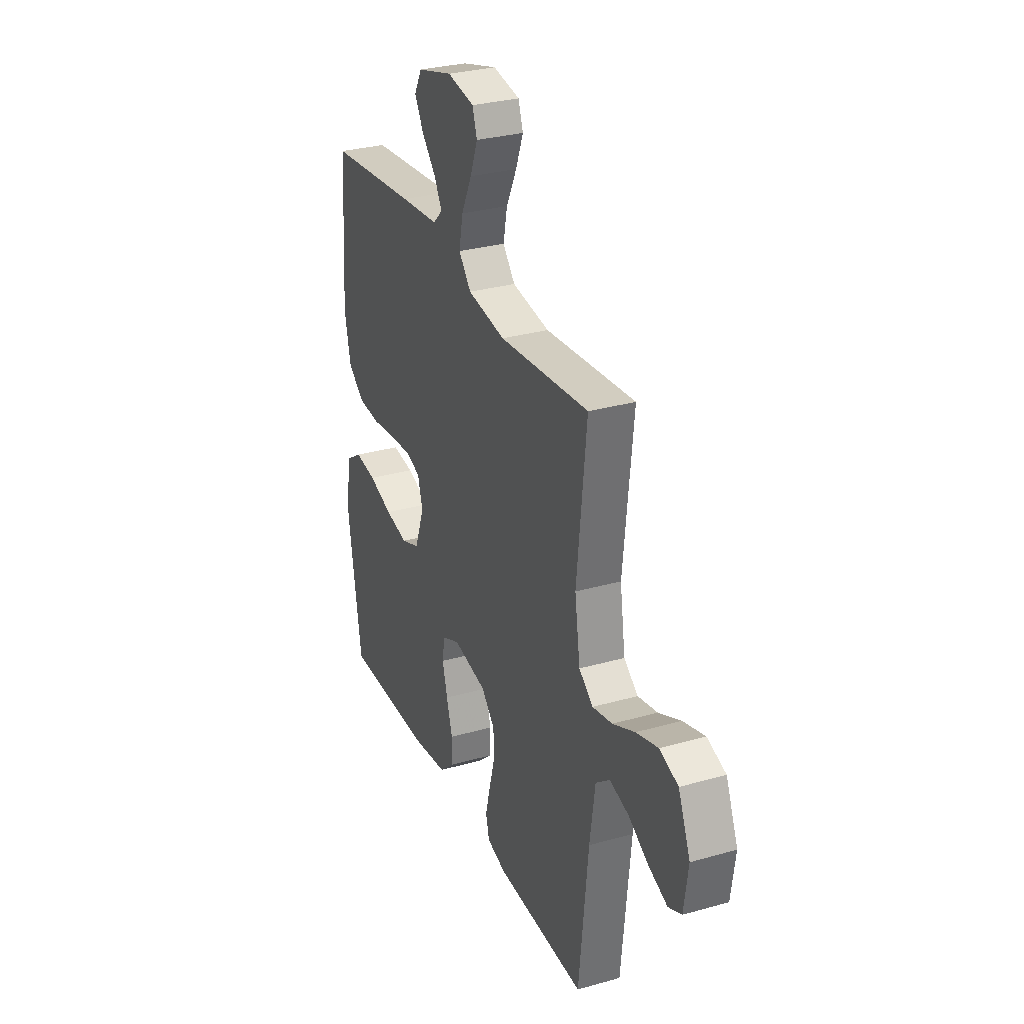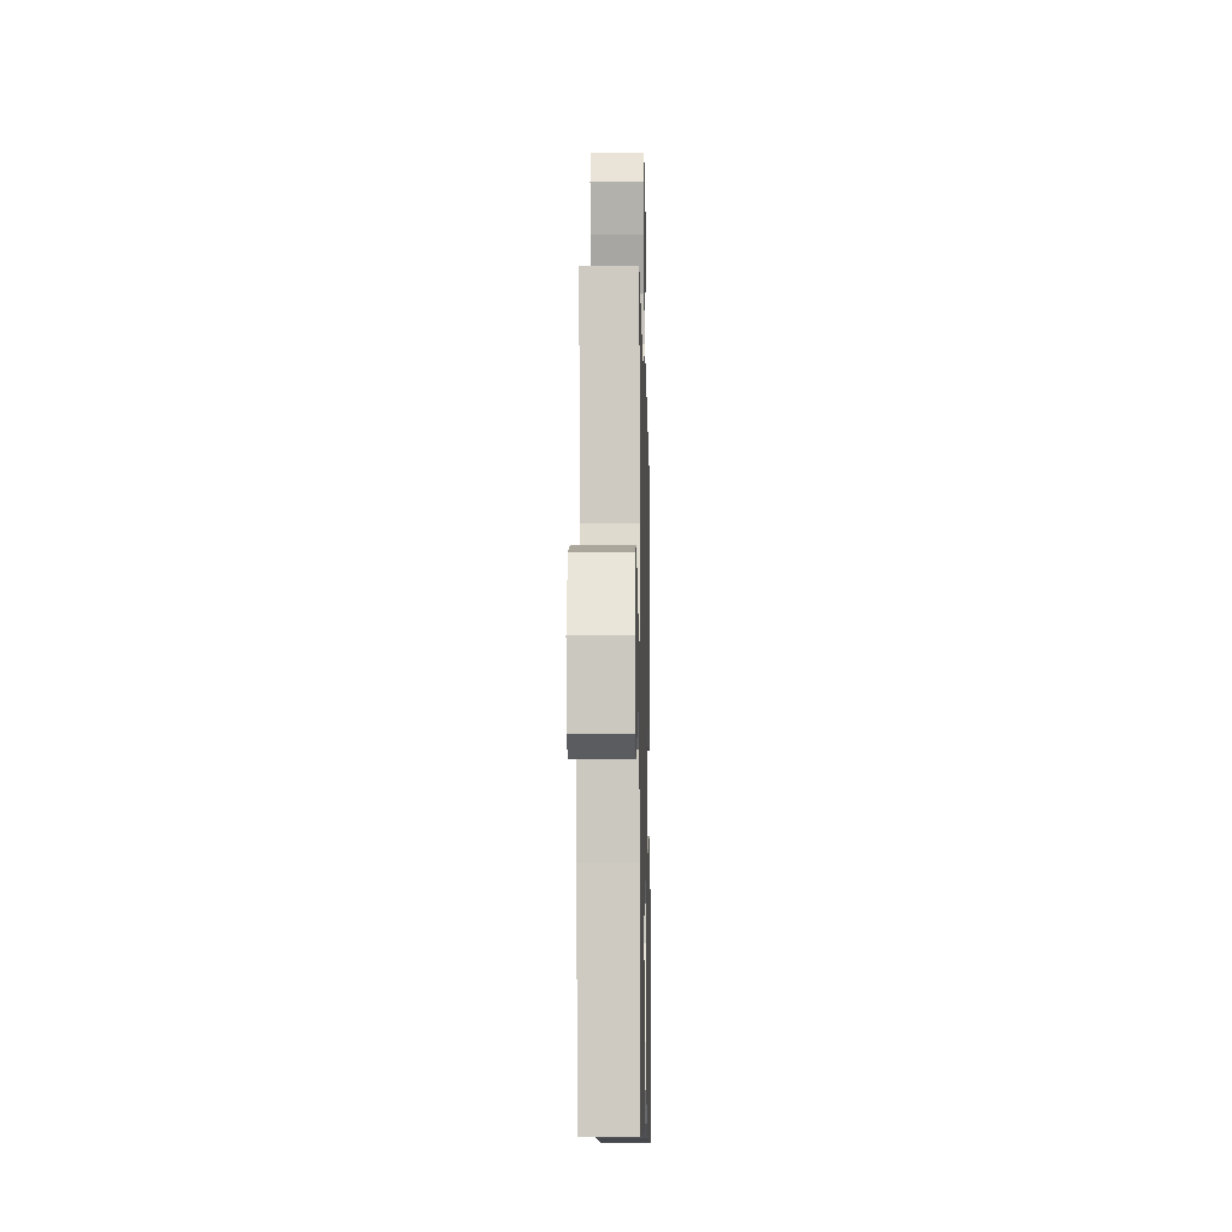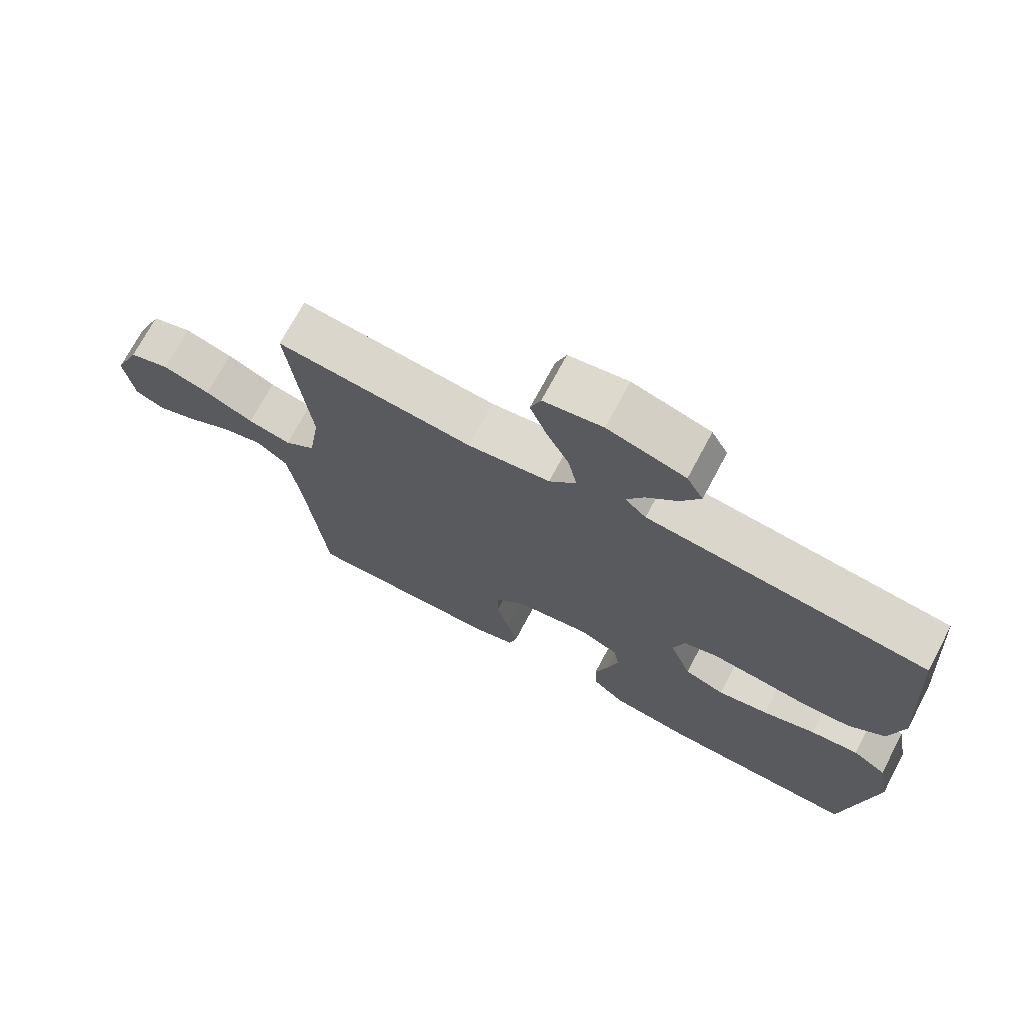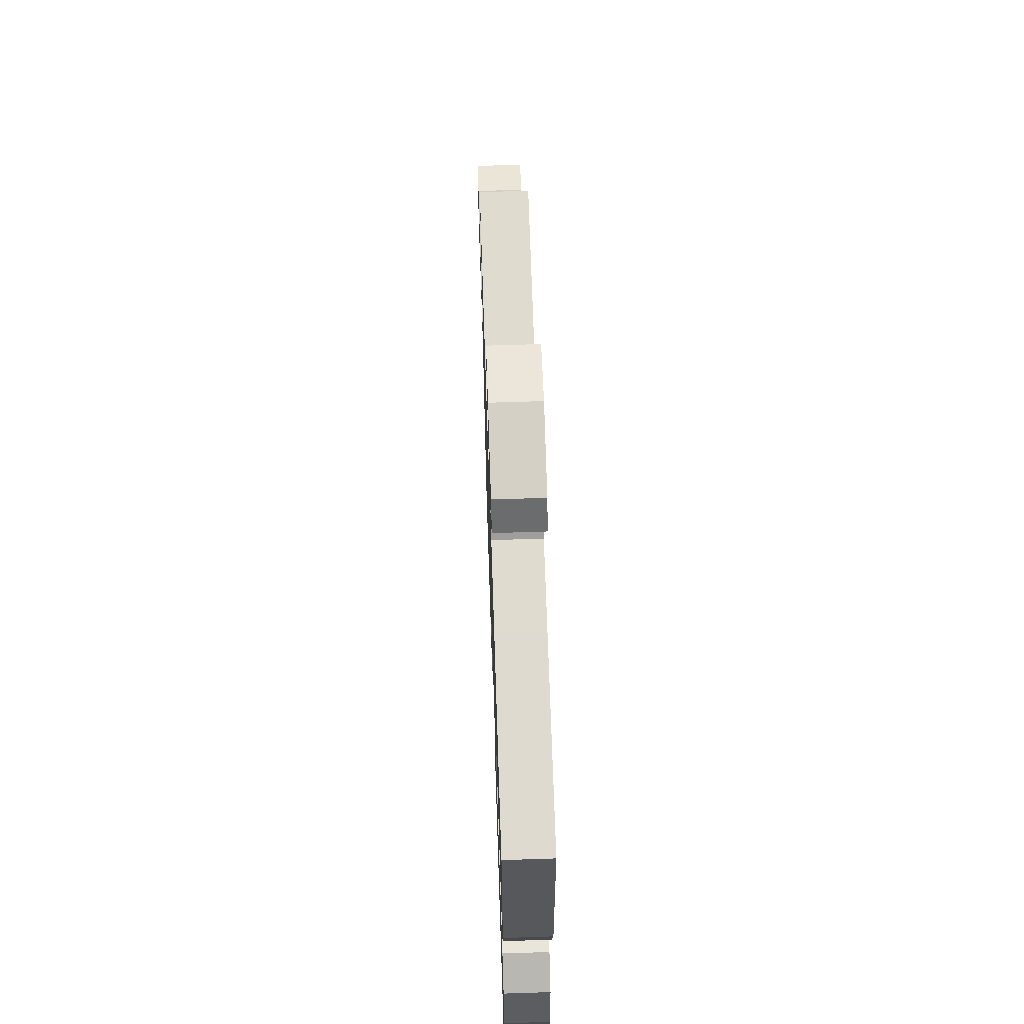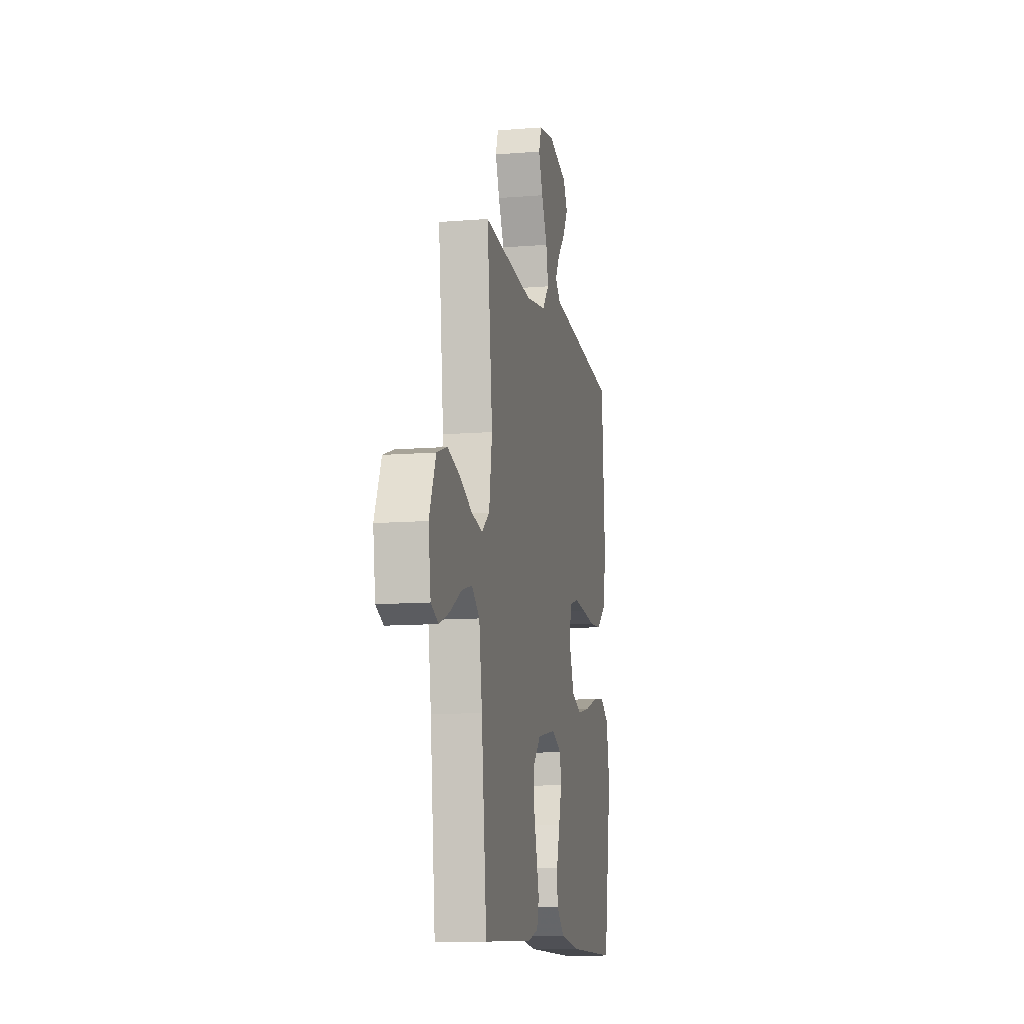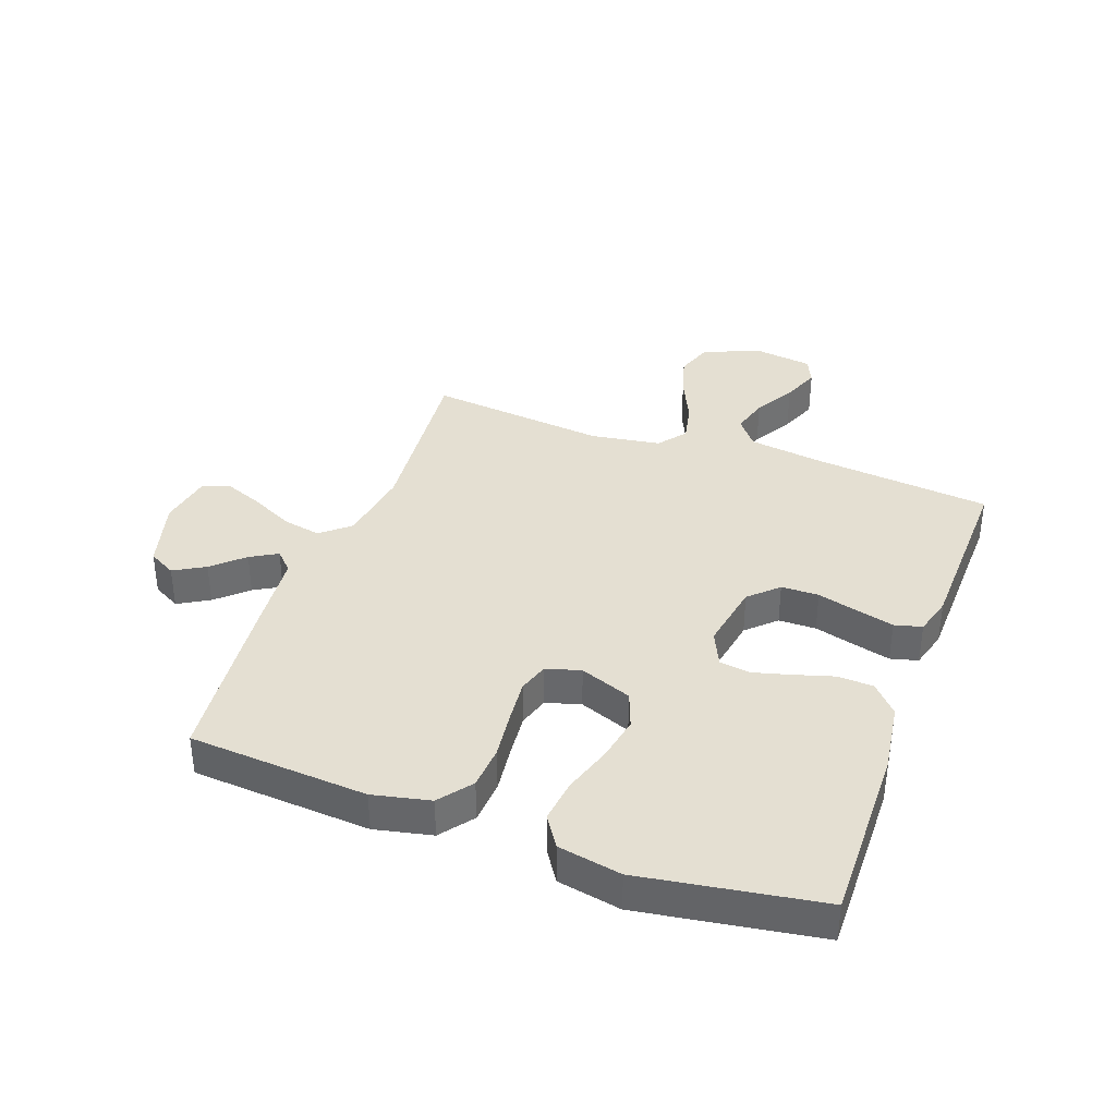
<metadata>
{"format":"obj","ext":"obj","renderer":"f3d","projection":"perspective","resolution":1024,"background":"white","views":[{"elev":30.1,"azim":-112.4,"up":"+Z"},{"elev":-10.6,"azim":-88.7,"up":"+Z"},{"elev":71.9,"azim":28.1,"up":"+Z"},{"elev":65.1,"azim":88.1,"up":"+Z"},{"elev":-11.4,"azim":-78.7,"up":"+Z"},{"elev":37.2,"azim":110.0,"up":"+Y"}]}
</metadata>
<code>
v -0.5 0.07 -0.5
v -0.531 0.07 -0.2
v -0.549 0.07 -0.075
v -0.596 0.07 -0.038
v -0.659 0.07 -0.055
v -0.727 0.07 -0.094
v -0.79 0.07 -0.119
v -0.834 0.07 -0.099
v -0.848 0.07 0
v -0.808 0.07 0.095
v -0.746 0.07 0.116
v -0.673 0.07 0.094
v -0.599 0.07 0.06
v -0.533 0.07 0.046
v -0.486 0.07 0.082
v -0.468 0.07 0.2
v -0.5 0.07 0.5
v -0.2 0.07 0.472
v -0.074 0.07 0.491
v -0.033 0.07 0.539
v -0.046 0.07 0.604
v -0.081 0.07 0.675
v -0.106 0.07 0.739
v -0.09 0.07 0.785
v 0 0.07 0.801
v 0.118 0.07 0.768
v 0.143 0.07 0.722
v 0.113 0.07 0.67
v 0.066 0.07 0.619
v 0.04 0.07 0.574
v 0.072 0.07 0.543
v 0.2 0.07 0.531
v 0.5 0.07 0.5
v 0.521 0.07 0.2
v 0.5 0.07 0.104
v 0.445 0.07 0.062
v 0.372 0.07 0.057
v 0.292 0.07 0.067
v 0.219 0.07 0.074
v 0.168 0.07 0.058
v 0.151 0.07 0
v 0.184 0.07 -0.087
v 0.245 0.07 -0.11
v 0.322 0.07 -0.095
v 0.402 0.07 -0.069
v 0.475 0.07 -0.06
v 0.527 0.07 -0.094
v 0.547 0.07 -0.2
v 0.5 0.07 -0.5
v 0.2 0.07 -0.495
v 0.081 0.07 -0.478
v 0.033 0.07 -0.435
v 0.03 0.07 -0.375
v 0.05 0.07 -0.308
v 0.067 0.07 -0.245
v 0.059 0.07 -0.194
v 0 0.07 -0.167
v -0.113 0.07 -0.187
v -0.158 0.07 -0.234
v -0.159 0.07 -0.297
v -0.14 0.07 -0.366
v -0.124 0.07 -0.428
v -0.136 0.07 -0.474
v -0.2 0.07 -0.492
v -0.5 0 -0.5
v -0.531 0 -0.2
v -0.549 0 -0.075
v -0.596 0 -0.038
v -0.659 0 -0.055
v -0.727 0 -0.094
v -0.79 0 -0.119
v -0.834 0 -0.099
v -0.848 0 0
v -0.808 0 0.095
v -0.746 0 0.116
v -0.673 0 0.094
v -0.599 0 0.06
v -0.533 0 0.046
v -0.486 0 0.082
v -0.468 0 0.2
v -0.5 0 0.5
v -0.2 0 0.472
v -0.074 0 0.491
v -0.033 0 0.539
v -0.046 0 0.604
v -0.081 0 0.675
v -0.106 0 0.739
v -0.09 0 0.785
v 0 0 0.801
v 0.118 0 0.768
v 0.143 0 0.722
v 0.113 0 0.67
v 0.066 0 0.619
v 0.04 0 0.574
v 0.072 0 0.543
v 0.2 0 0.531
v 0.5 0 0.5
v 0.521 0 0.2
v 0.5 0 0.104
v 0.445 0 0.062
v 0.372 0 0.057
v 0.292 0 0.067
v 0.219 0 0.074
v 0.168 0 0.058
v 0.151 0 0
v 0.184 0 -0.087
v 0.245 0 -0.11
v 0.322 0 -0.095
v 0.402 0 -0.069
v 0.475 0 -0.06
v 0.527 0 -0.094
v 0.547 0 -0.2
v 0.5 0 -0.5
v 0.2 0 -0.495
v 0.081 0 -0.478
v 0.033 0 -0.435
v 0.03 0 -0.375
v 0.05 0 -0.308
v 0.067 0 -0.245
v 0.059 0 -0.194
v 0 0 -0.167
v -0.113 0 -0.187
v -0.158 0 -0.234
v -0.159 0 -0.297
v -0.14 0 -0.366
v -0.124 0 -0.428
v -0.136 0 -0.474
v -0.2 0 -0.492
f 64 1 2
f 63 64 2
f 62 63 2
f 61 62 2
f 60 61 2
f 59 60 2 3
f 58 59 3 4
f 57 58 4
f 52 53 54
f 51 52 54
f 50 51 54
f 49 50 54
f 48 49 54
f 47 48 54
f 46 47 54
f 45 46 54
f 44 45 54
f 43 44 54 55
f 42 43 55 56
f 36 37 38
f 35 36 38
f 34 35 38
f 33 34 38
f 32 33 38
f 31 32 38
f 30 31 38 39
f 27 28 29
f 26 27 29
f 25 26 29
f 24 25 29
f 23 24 29
f 22 23 29
f 21 22 29
f 20 21 29 30
f 30 39 40
f 20 30 40
f 19 20 40
f 16 17 18
f 19 40 41
f 18 19 41
f 16 18 41
f 15 16 41
f 11 12 13
f 10 11 13
f 9 10 13
f 8 9 13
f 7 8 13
f 6 7 13
f 5 6 13
f 4 5 13 14
f 42 56 57
f 41 42 57
f 15 41 57
f 4 14 15 57
f 66 65 128
f 66 128 127
f 66 127 126
f 66 126 125
f 66 125 124
f 67 66 124 123
f 68 67 123 122
f 68 122 121
f 118 117 116
f 118 116 115
f 118 115 114
f 118 114 113
f 118 113 112
f 118 112 111
f 118 111 110
f 118 110 109
f 118 109 108
f 119 118 108 107
f 120 119 107 106
f 102 101 100
f 102 100 99
f 102 99 98
f 102 98 97
f 102 97 96
f 102 96 95
f 103 102 95 94
f 93 92 91
f 93 91 90
f 93 90 89
f 93 89 88
f 93 88 87
f 93 87 86
f 93 86 85
f 94 93 85 84
f 104 103 94
f 104 94 84
f 104 84 83
f 82 81 80
f 105 104 83
f 105 83 82
f 105 82 80
f 105 80 79
f 77 76 75
f 77 75 74
f 77 74 73
f 77 73 72
f 77 72 71
f 77 71 70
f 77 70 69
f 78 77 69 68
f 121 120 106
f 121 106 105
f 121 105 79
f 121 79 78 68
f 1 65 66 2
f 2 66 67 3
f 3 67 68 4
f 4 68 69 5
f 5 69 70 6
f 6 70 71 7
f 7 71 72 8
f 8 72 73 9
f 9 73 74 10
f 10 74 75 11
f 11 75 76 12
f 12 76 77 13
f 13 77 78 14
f 14 78 79 15
f 15 79 80 16
f 16 80 81 17
f 17 81 82 18
f 18 82 83 19
f 19 83 84 20
f 20 84 85 21
f 21 85 86 22
f 22 86 87 23
f 23 87 88 24
f 24 88 89 25
f 25 89 90 26
f 26 90 91 27
f 27 91 92 28
f 28 92 93 29
f 29 93 94 30
f 30 94 95 31
f 31 95 96 32
f 32 96 97 33
f 33 97 98 34
f 34 98 99 35
f 35 99 100 36
f 36 100 101 37
f 37 101 102 38
f 38 102 103 39
f 39 103 104 40
f 40 104 105 41
f 41 105 106 42
f 42 106 107 43
f 43 107 108 44
f 44 108 109 45
f 45 109 110 46
f 46 110 111 47
f 47 111 112 48
f 48 112 113 49
f 49 113 114 50
f 50 114 115 51
f 51 115 116 52
f 52 116 117 53
f 53 117 118 54
f 54 118 119 55
f 55 119 120 56
f 56 120 121 57
f 57 121 122 58
f 58 122 123 59
f 59 123 124 60
f 60 124 125 61
f 61 125 126 62
f 62 126 127 63
f 63 127 128 64
f 64 128 65 1

</code>
